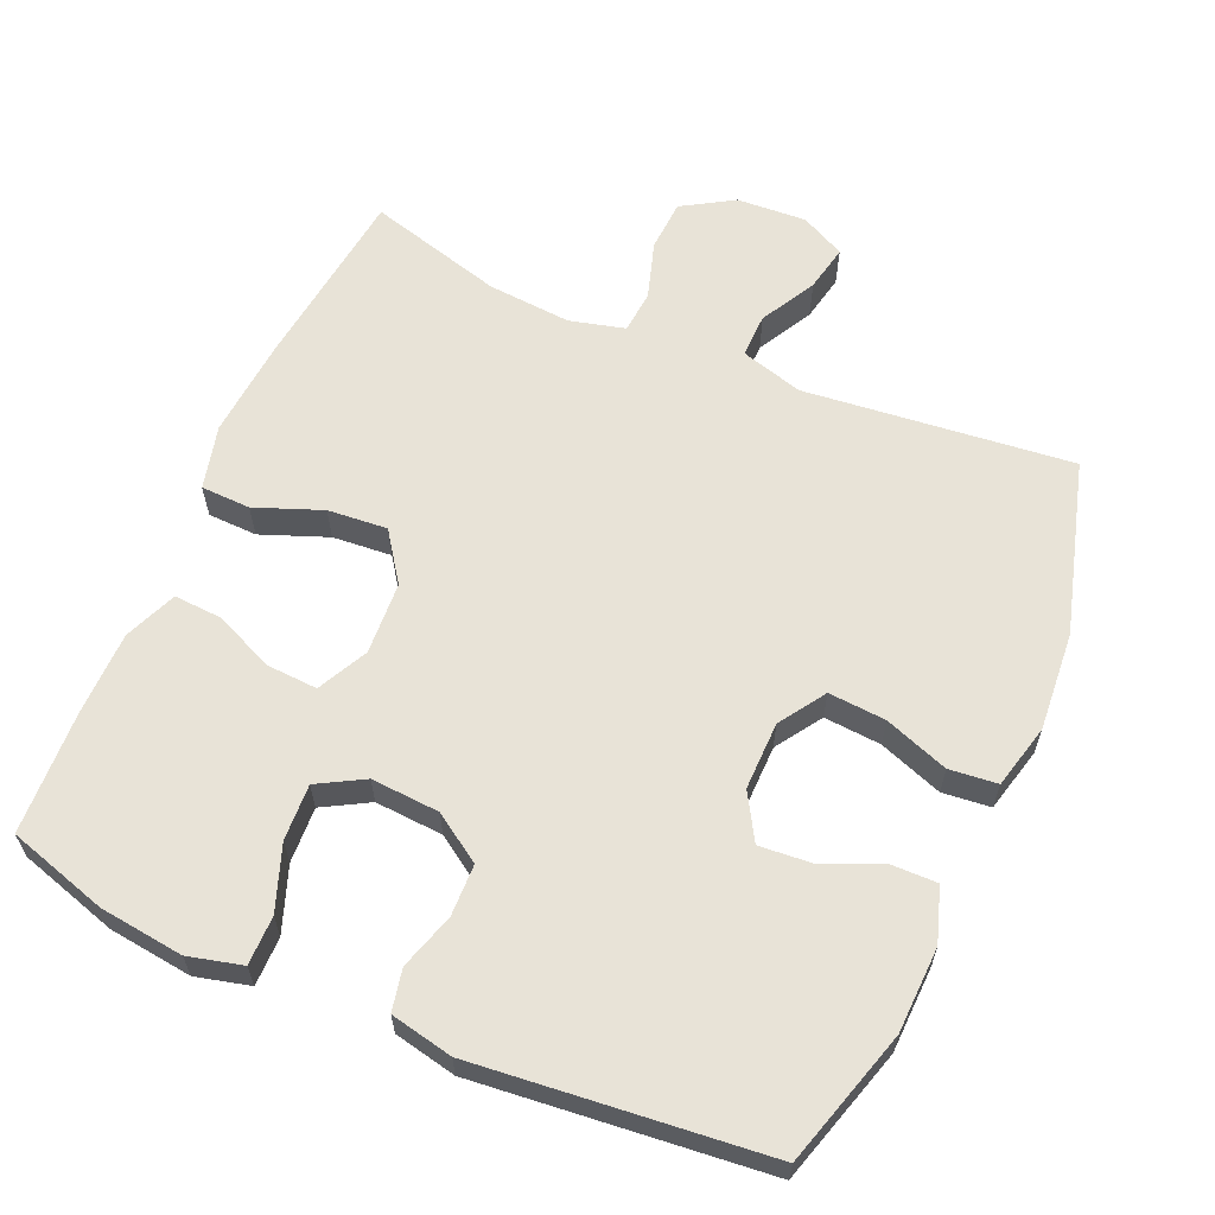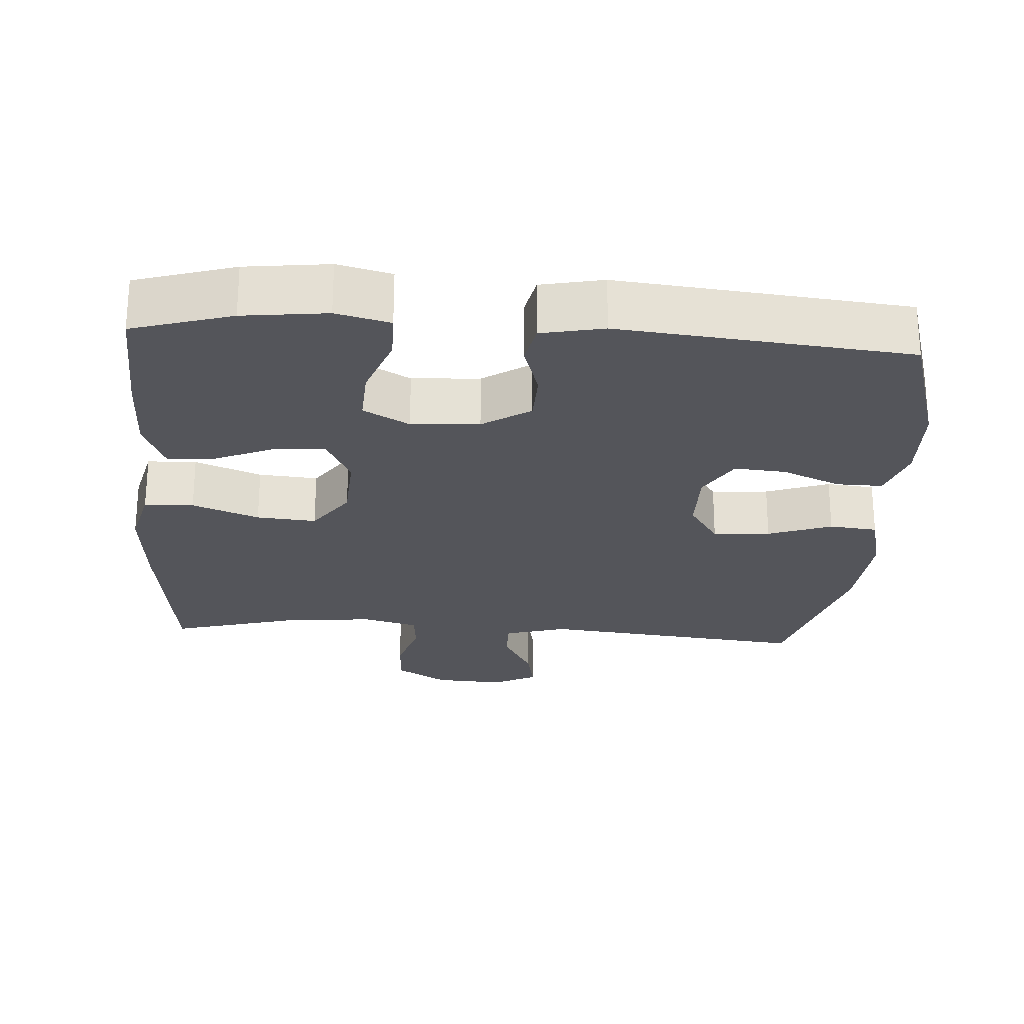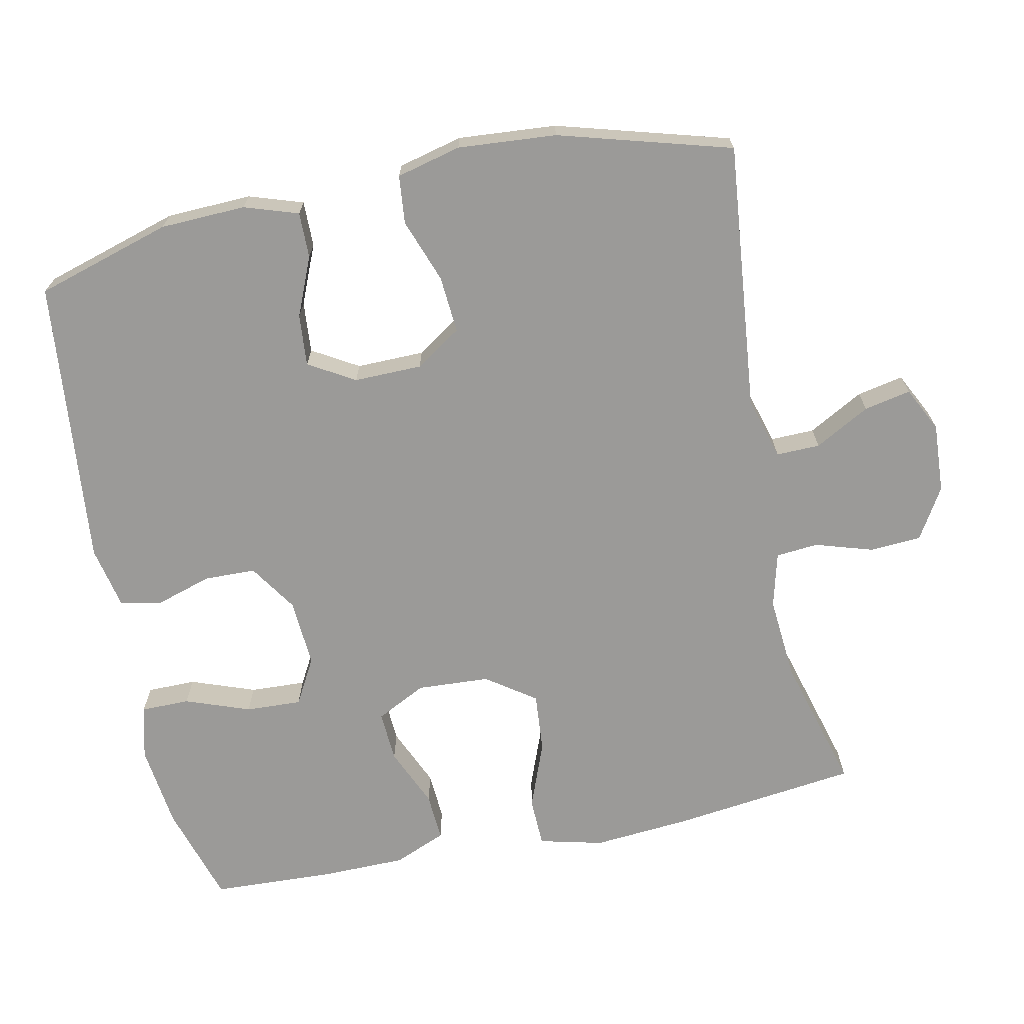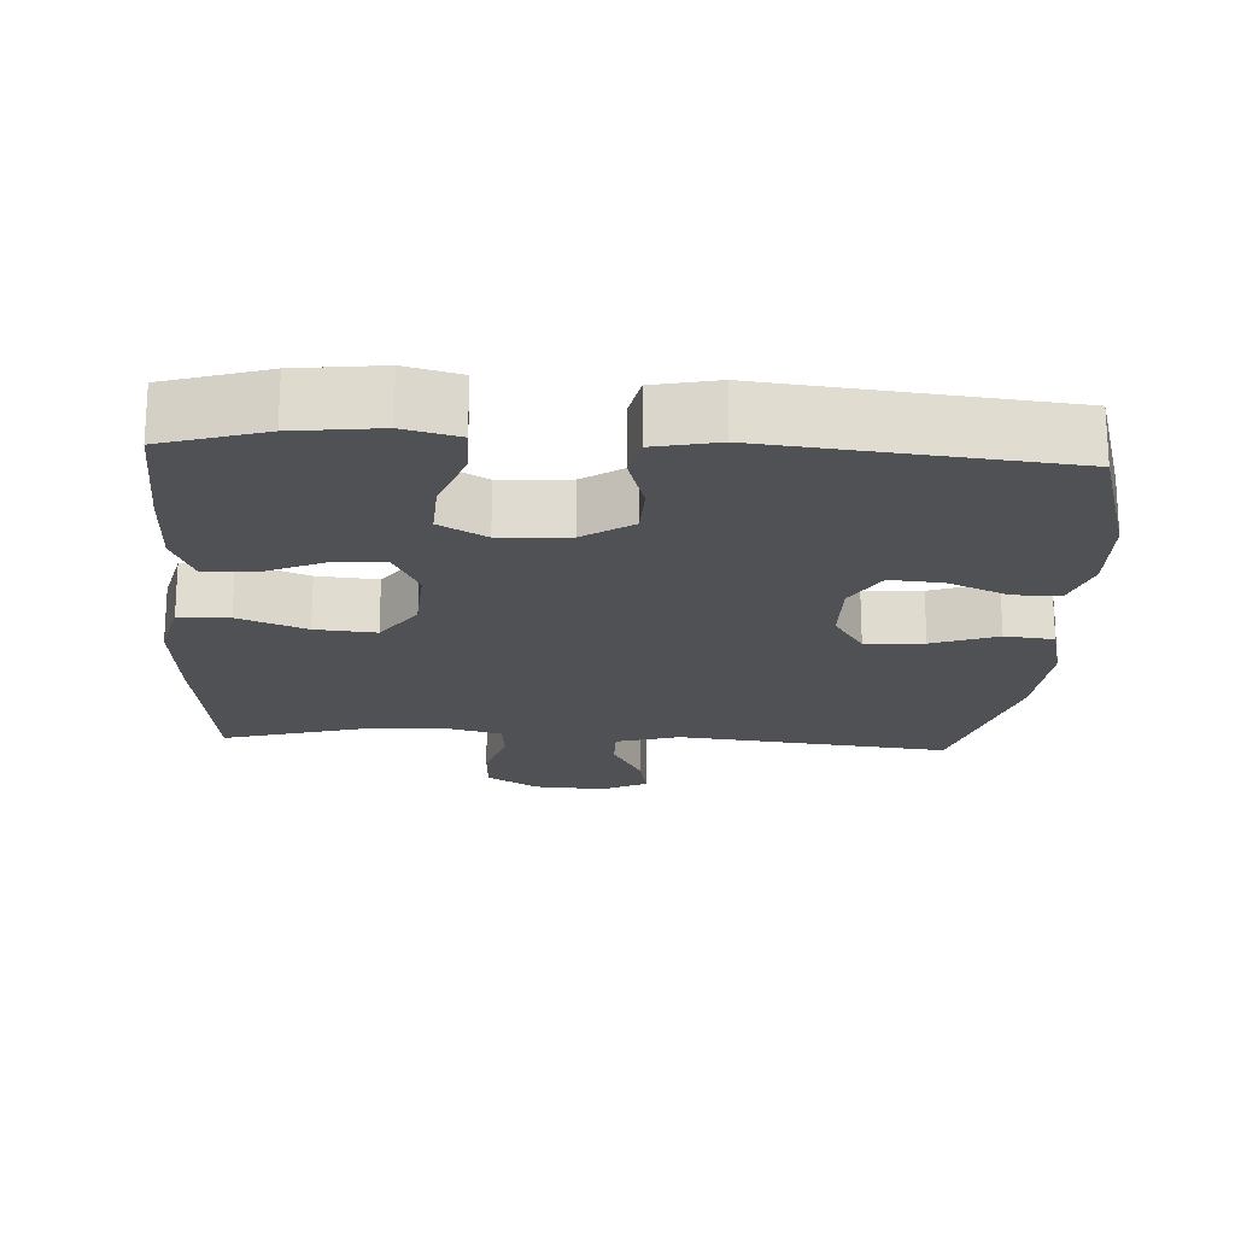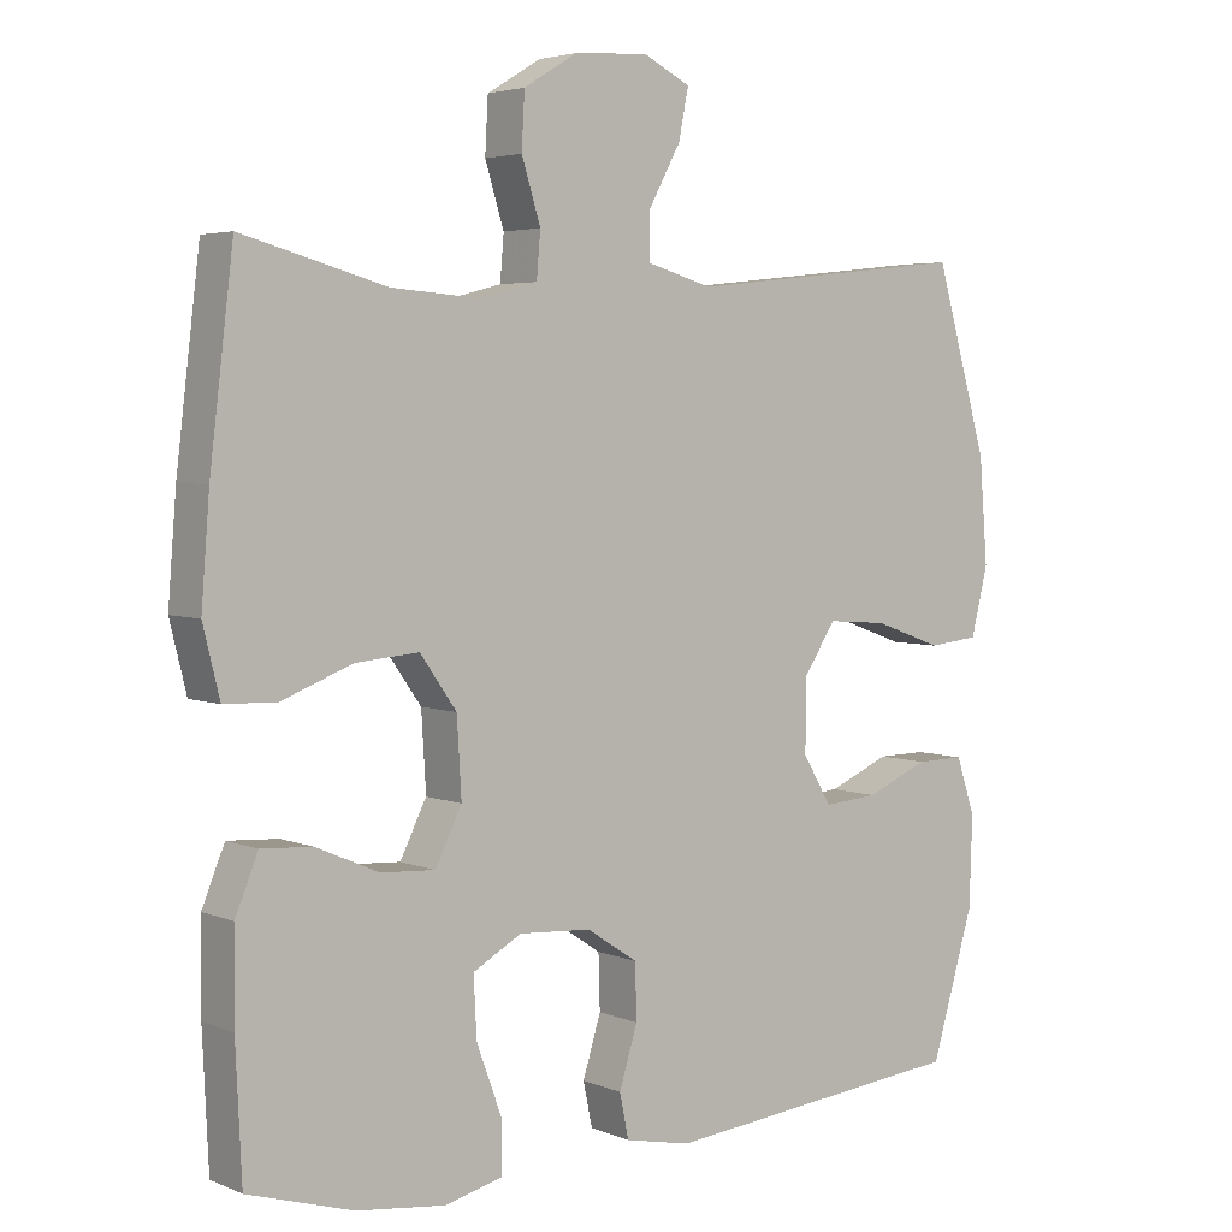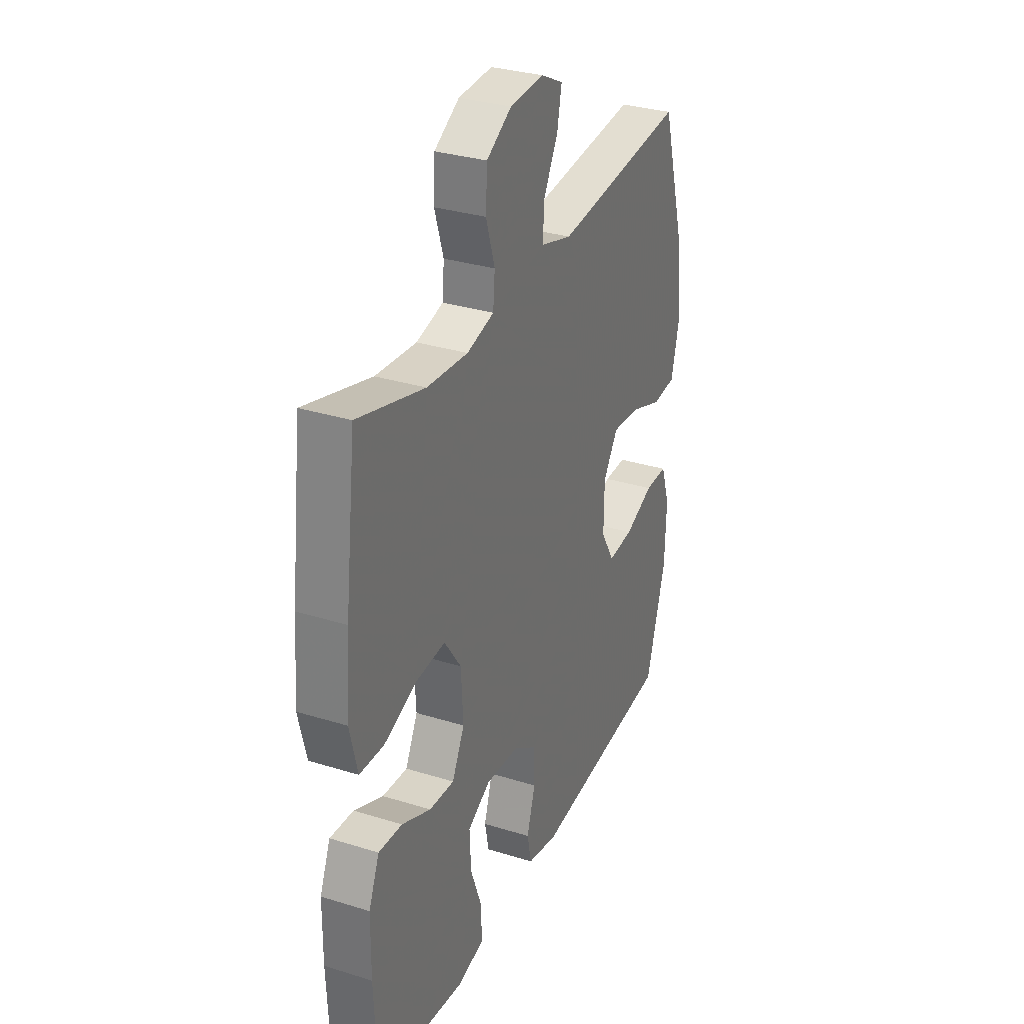
<metadata>
{"format":"obj","ext":"obj","renderer":"f3d","projection":"perspective","resolution":1024,"background":"white","views":[{"elev":62.0,"azim":-156.4,"up":"+Y"},{"elev":-24.9,"azim":176.2,"up":"+Y"},{"elev":-69.3,"azim":-78.1,"up":"+Y"},{"elev":-20.1,"azim":176.7,"up":"+Y"},{"elev":4.1,"azim":142.5,"up":"+Z"},{"elev":31.4,"azim":113.9,"up":"+Z"}]}
</metadata>
<code>
v -0.5 0.07 -0.5
v -0.556 0.07 -0.311
v -0.56 0.07 -0.192
v -0.535 0.07 -0.117
v -0.471 0.07 -0.118
v -0.389 0.07 -0.153
v -0.317 0.07 -0.159
v -0.279 0.07 -0.095
v -0.28 0.07 0
v -0.322 0.07 0.064
v -0.402 0.07 0.058
v -0.491 0.07 0.026
v -0.558 0.07 0.033
v -0.58 0.07 0.123
v -0.569 0.07 0.26
v -0.5 0.07 0.5
v -0.127 0.07 0.46
v -0.04 0.07 0.485
v -0.041 0.07 0.546
v -0.083 0.07 0.623
v -0.096 0.07 0.688
v -0.034 0.07 0.719
v 0.063 0.07 0.713
v 0.134 0.07 0.67
v 0.138 0.07 0.598
v 0.113 0.07 0.518
v 0.118 0.07 0.459
v 0.195 0.07 0.439
v 0.311 0.07 0.448
v 0.5 0.07 0.5
v 0.531 0.07 0.243
v 0.542 0.07 0.105
v 0.52 0.07 0.016
v 0.451 0.07 0.014
v 0.358 0.07 0.05
v 0.275 0.07 0.057
v 0.227 0.07 -0.011
v 0.221 0.07 -0.112
v 0.256 0.07 -0.182
v 0.327 0.07 -0.178
v 0.41 0.07 -0.142
v 0.477 0.07 -0.138
v 0.507 0.07 -0.211
v 0.508 0.07 -0.328
v 0.5 0.07 -0.5
v 0.361 0.07 -0.542
v 0.244 0.07 -0.556
v 0.169 0.07 -0.537
v 0.169 0.07 -0.469
v 0.202 0.07 -0.379
v 0.206 0.07 -0.301
v 0.142 0.07 -0.265
v 0.047 0.07 -0.271
v -0.02 0.07 -0.315
v -0.022 0.07 -0.387
v 0.002 0.07 -0.465
v -0.01 0.07 -0.523
v -0.097 0.07 -0.541
v -0.5 0 -0.5
v -0.556 0 -0.311
v -0.56 0 -0.192
v -0.535 0 -0.117
v -0.471 0 -0.118
v -0.389 0 -0.153
v -0.317 0 -0.159
v -0.279 0 -0.095
v -0.28 0 0
v -0.322 0 0.064
v -0.402 0 0.058
v -0.491 0 0.026
v -0.558 0 0.033
v -0.58 0 0.123
v -0.569 0 0.26
v -0.5 0 0.5
v -0.127 0 0.46
v -0.04 0 0.485
v -0.041 0 0.546
v -0.083 0 0.623
v -0.096 0 0.688
v -0.034 0 0.719
v 0.063 0 0.713
v 0.134 0 0.67
v 0.138 0 0.598
v 0.113 0 0.518
v 0.118 0 0.459
v 0.195 0 0.439
v 0.311 0 0.448
v 0.5 0 0.5
v 0.531 0 0.243
v 0.542 0 0.105
v 0.52 0 0.016
v 0.451 0 0.014
v 0.358 0 0.05
v 0.275 0 0.057
v 0.227 0 -0.011
v 0.221 0 -0.112
v 0.256 0 -0.182
v 0.327 0 -0.178
v 0.41 0 -0.142
v 0.477 0 -0.138
v 0.507 0 -0.211
v 0.508 0 -0.328
v 0.5 0 -0.5
v 0.361 0 -0.542
v 0.244 0 -0.556
v 0.169 0 -0.537
v 0.169 0 -0.469
v 0.202 0 -0.379
v 0.206 0 -0.301
v 0.142 0 -0.265
v 0.047 0 -0.271
v -0.02 0 -0.315
v -0.022 0 -0.387
v 0.002 0 -0.465
v -0.01 0 -0.523
v -0.097 0 -0.541
f 4 5 6
f 3 4 6
f 2 3 6
f 1 2 6
f 58 1 6
f 57 58 6
f 56 57 6
f 55 56 6
f 54 55 6 7
f 53 54 7 8
f 52 53 8 9
f 51 52 9 10
f 48 49 50
f 47 48 50
f 46 47 50
f 45 46 50
f 44 45 50
f 43 44 50
f 42 43 50
f 41 42 50
f 40 41 50
f 39 40 50 51
f 38 39 51 10
f 33 34 35
f 32 33 35
f 31 32 35
f 30 31 35
f 29 30 35
f 28 29 35 36
f 27 28 36 37
f 24 25 26
f 23 24 26
f 22 23 26
f 21 22 26
f 20 21 26
f 19 20 26
f 18 19 26 27
f 37 38 10
f 27 37 10
f 18 27 10
f 17 18 10
f 15 16 17
f 14 15 17
f 13 14 17
f 12 13 17
f 11 12 17
f 10 11 17
f 64 63 62
f 64 62 61
f 64 61 60
f 64 60 59
f 64 59 116
f 64 116 115
f 64 115 114
f 64 114 113
f 65 64 113 112
f 66 65 112 111
f 67 66 111 110
f 68 67 110 109
f 108 107 106
f 108 106 105
f 108 105 104
f 108 104 103
f 108 103 102
f 108 102 101
f 108 101 100
f 108 100 99
f 108 99 98
f 109 108 98 97
f 68 109 97 96
f 93 92 91
f 93 91 90
f 93 90 89
f 93 89 88
f 93 88 87
f 94 93 87 86
f 95 94 86 85
f 84 83 82
f 84 82 81
f 84 81 80
f 84 80 79
f 84 79 78
f 84 78 77
f 85 84 77 76
f 68 96 95
f 68 95 85
f 68 85 76
f 68 76 75
f 75 74 73
f 75 73 72
f 75 72 71
f 75 71 70
f 75 70 69
f 75 69 68
f 1 59 60 2
f 2 60 61 3
f 3 61 62 4
f 4 62 63 5
f 5 63 64 6
f 6 64 65 7
f 7 65 66 8
f 8 66 67 9
f 9 67 68 10
f 10 68 69 11
f 11 69 70 12
f 12 70 71 13
f 13 71 72 14
f 14 72 73 15
f 15 73 74 16
f 16 74 75 17
f 17 75 76 18
f 18 76 77 19
f 19 77 78 20
f 20 78 79 21
f 21 79 80 22
f 22 80 81 23
f 23 81 82 24
f 24 82 83 25
f 25 83 84 26
f 26 84 85 27
f 27 85 86 28
f 28 86 87 29
f 29 87 88 30
f 30 88 89 31
f 31 89 90 32
f 32 90 91 33
f 33 91 92 34
f 34 92 93 35
f 35 93 94 36
f 36 94 95 37
f 37 95 96 38
f 38 96 97 39
f 39 97 98 40
f 40 98 99 41
f 41 99 100 42
f 42 100 101 43
f 43 101 102 44
f 44 102 103 45
f 45 103 104 46
f 46 104 105 47
f 47 105 106 48
f 48 106 107 49
f 49 107 108 50
f 50 108 109 51
f 51 109 110 52
f 52 110 111 53
f 53 111 112 54
f 54 112 113 55
f 55 113 114 56
f 56 114 115 57
f 57 115 116 58
f 58 116 59 1

</code>
